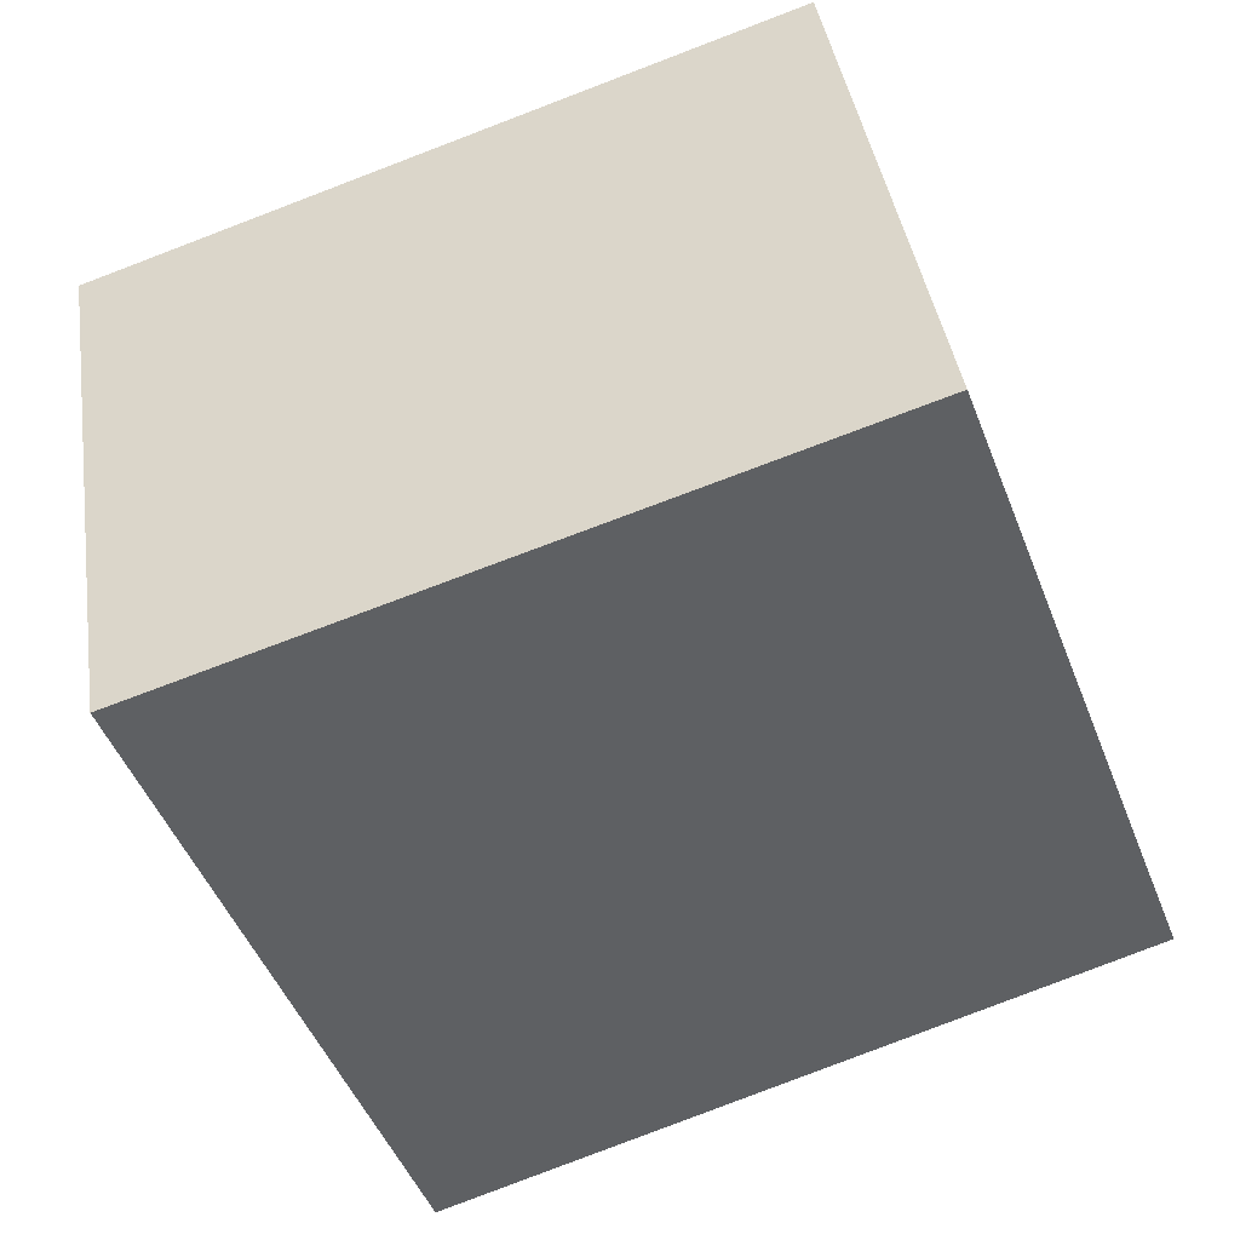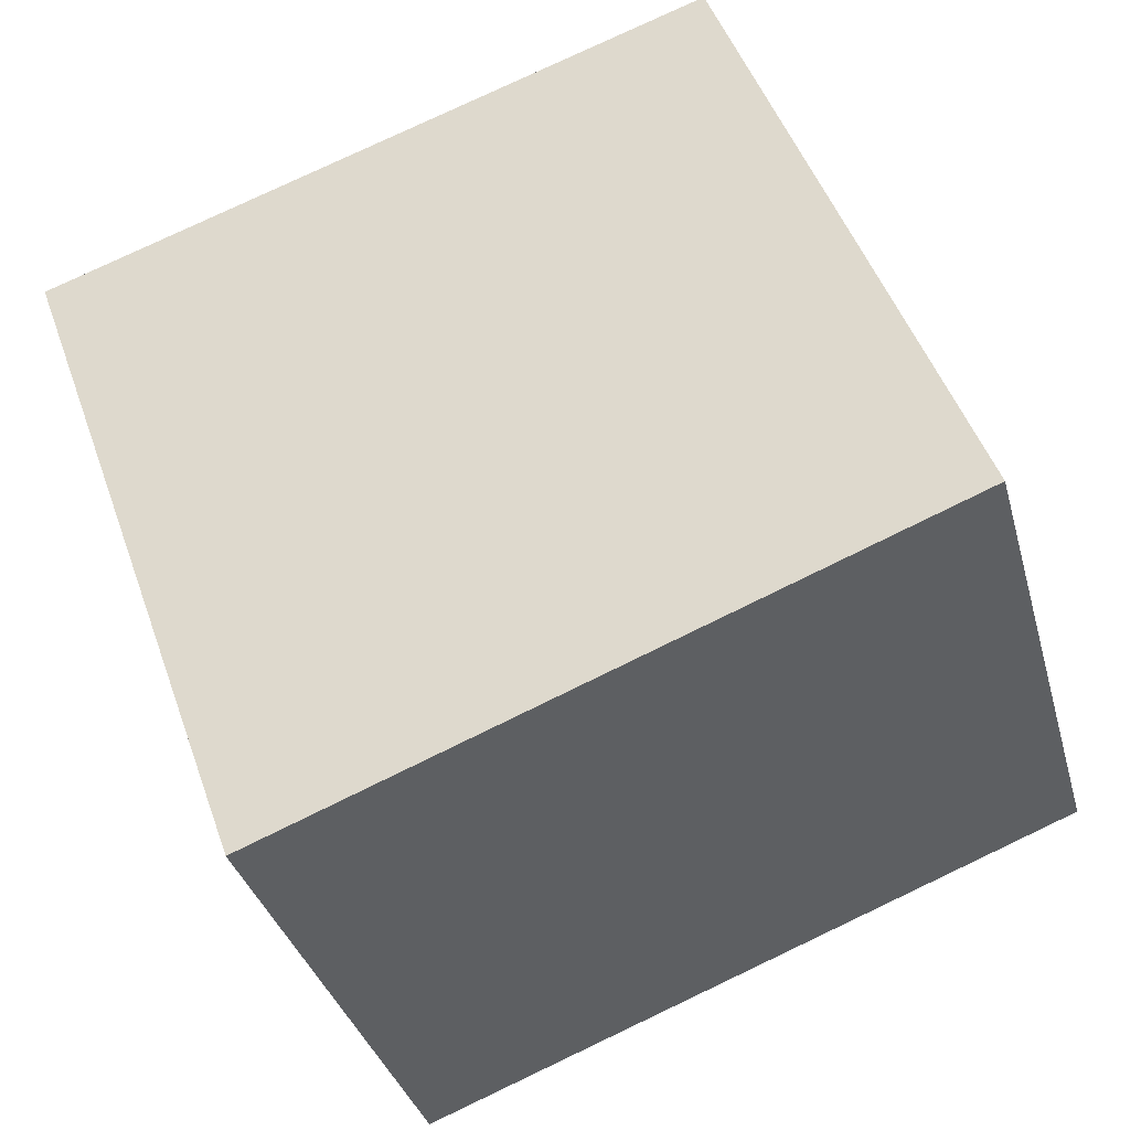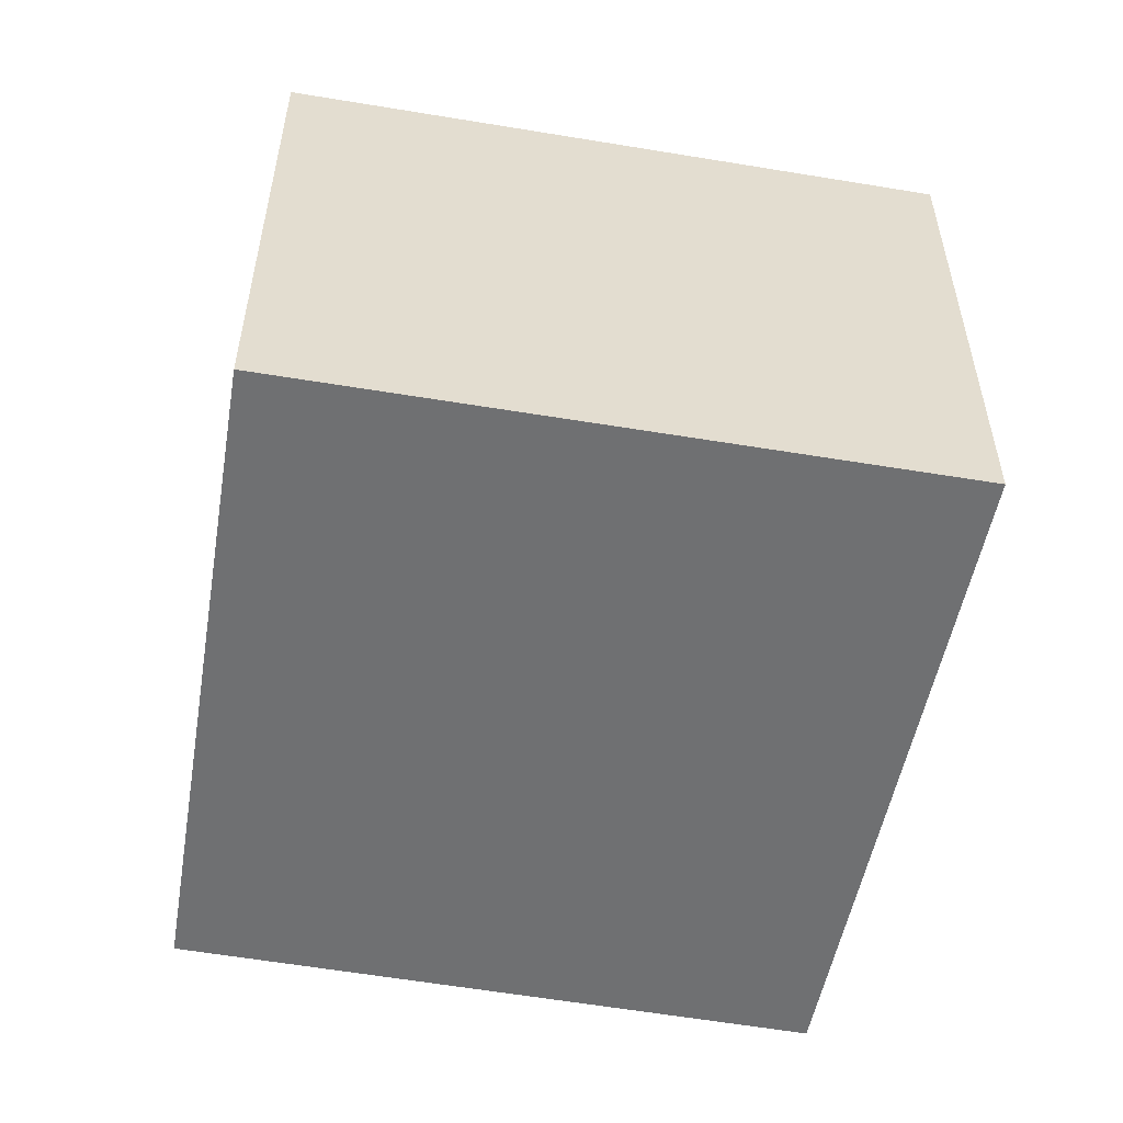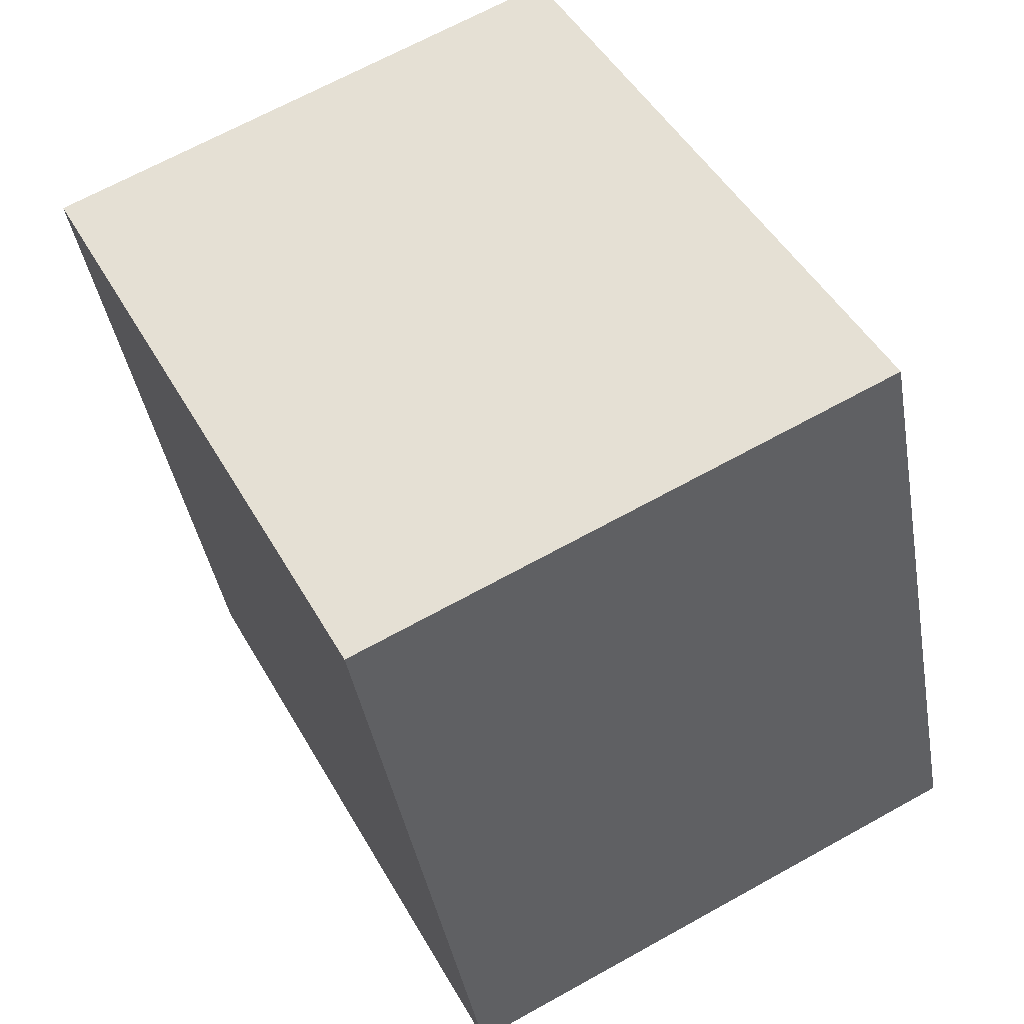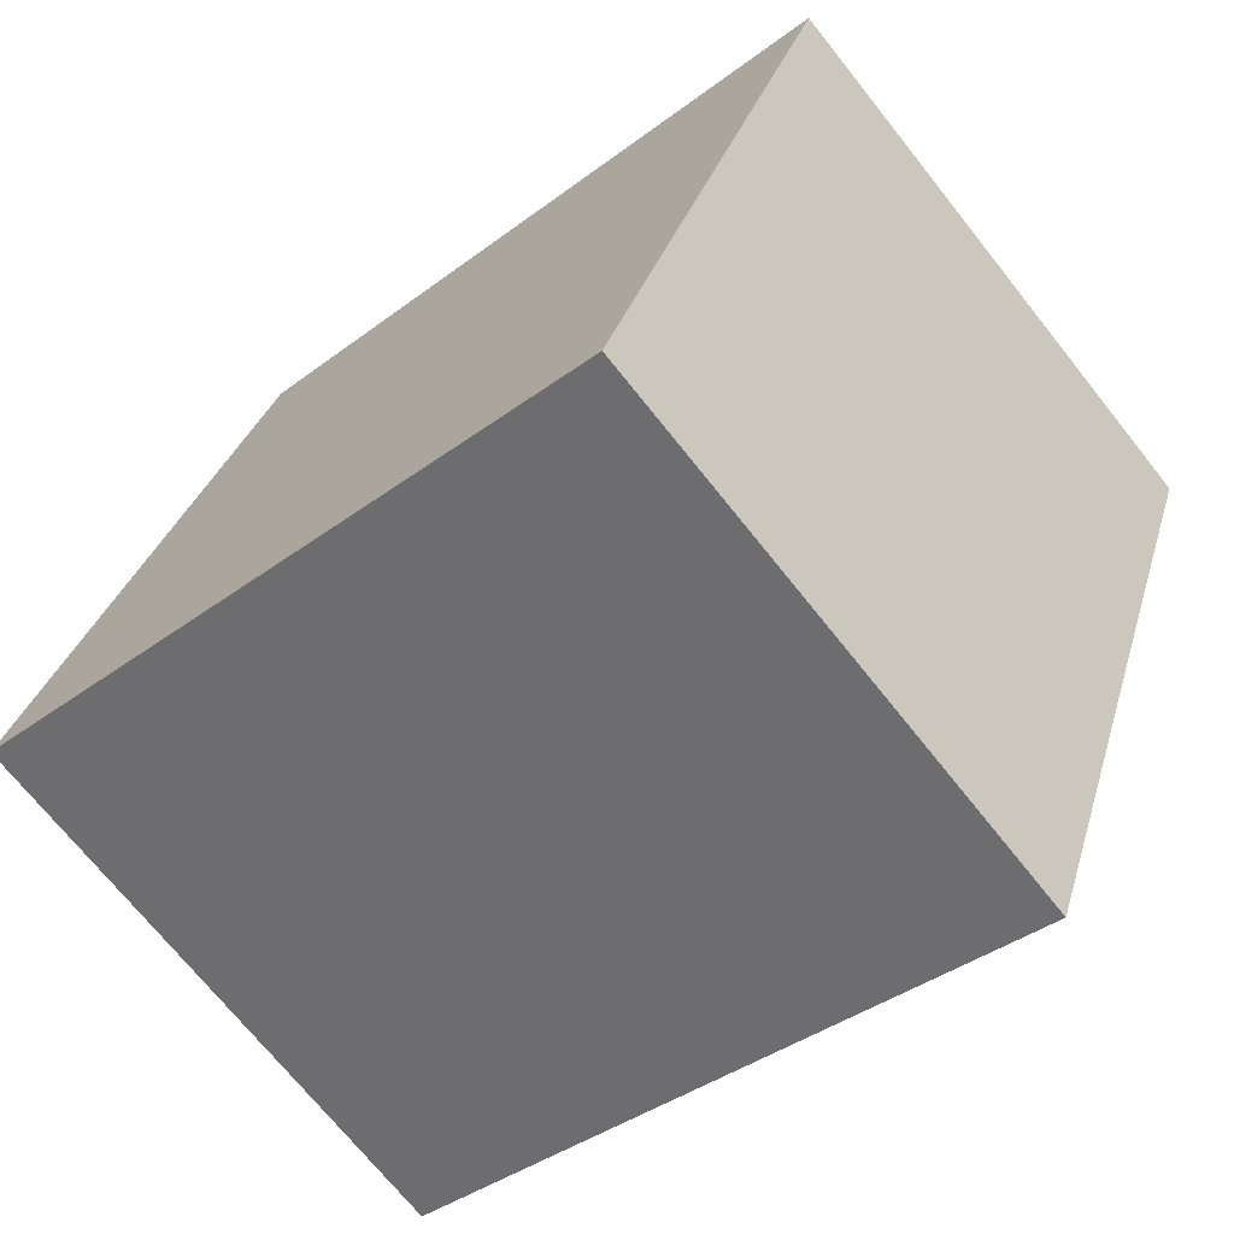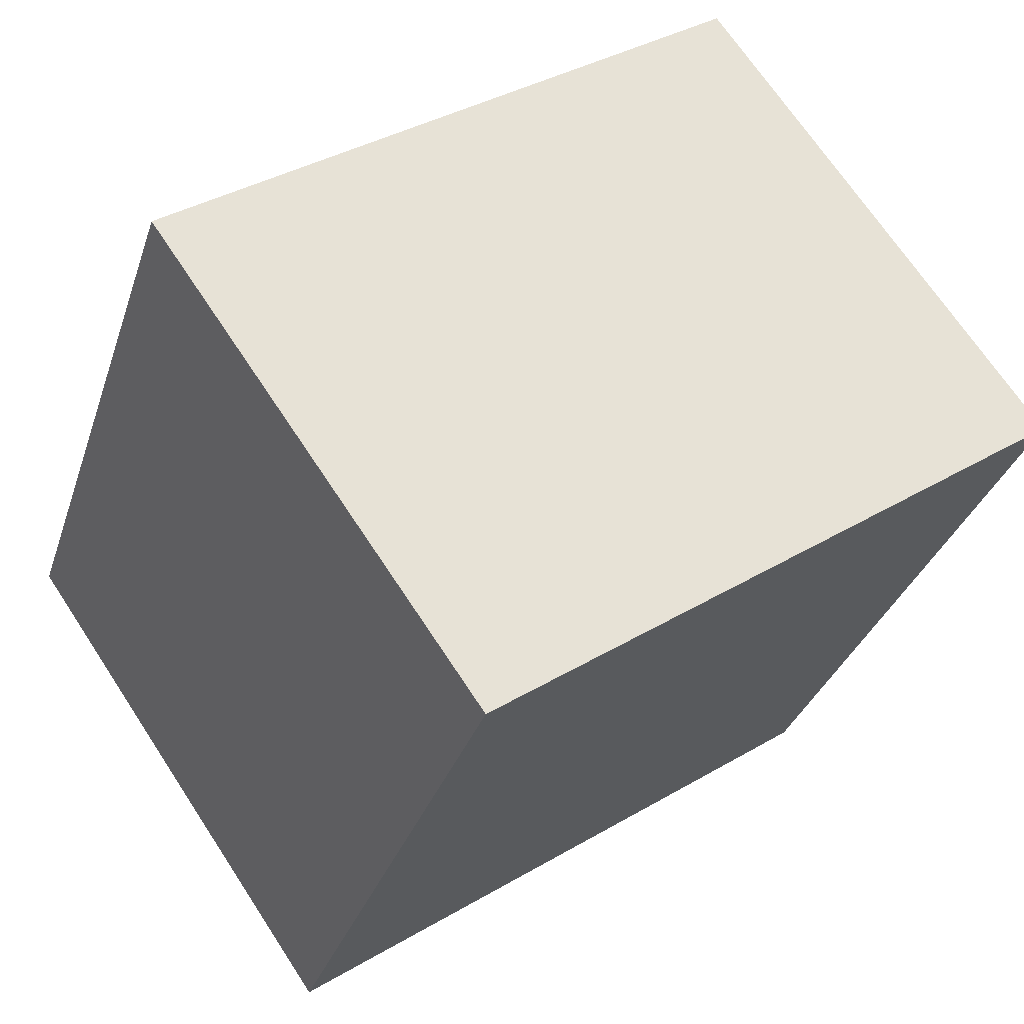
<metadata>
{"format":"obj","ext":"obj","renderer":"f3d","projection":"perspective","resolution":1024,"background":"white","views":[{"elev":41.2,"azim":171.4,"up":"+Z"},{"elev":-34.6,"azim":-165.3,"up":"+Z"},{"elev":-54.8,"azim":99.9,"up":"+Y"},{"elev":67.1,"azim":-119.1,"up":"+Z"},{"elev":-70.9,"azim":38.5,"up":"+Z"},{"elev":69.1,"azim":-33.3,"up":"+Z"}]}
</metadata>
<code>
v  0 2.789 1.708e-16
v  4.399 2.789 1.942
v  3.242 2.789 -1.263
v  1.151 2.789 3.073
v  3.242 7.734e-17 -1.263
v  0 0 0
v  1.151 -1.882e-16 3.073
v  4.399 -1.189e-16 1.942
g defaultobject
f 1 2 3
f 2 1 4
f 5 1 3
f 1 5 6
f 6 4 1
f 4 6 7
f 7 2 4
f 2 7 8
f 8 3 2
f 3 8 5
f 8 6 5
f 6 8 7

</code>
